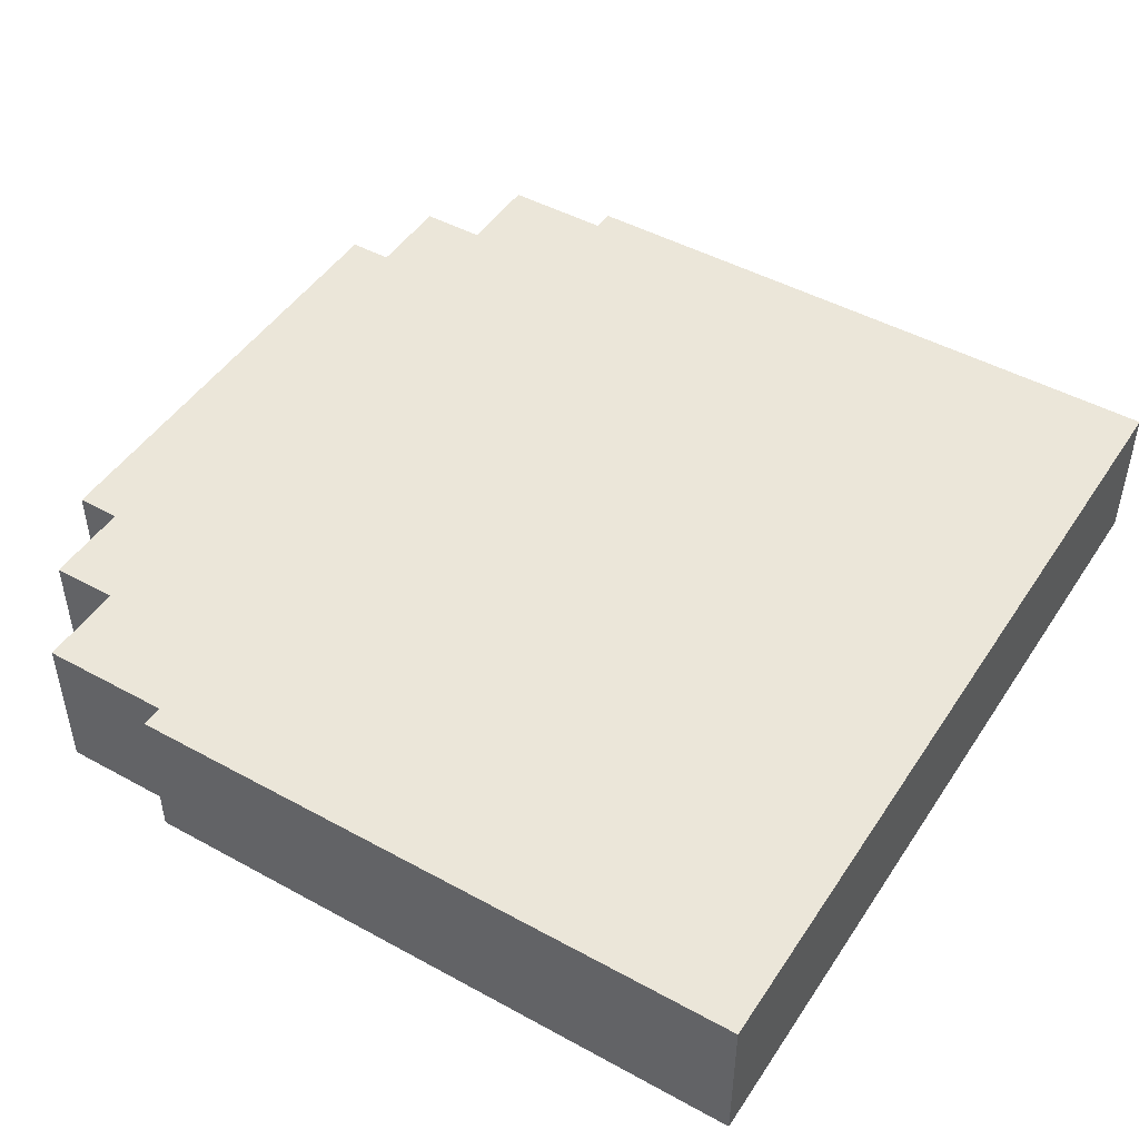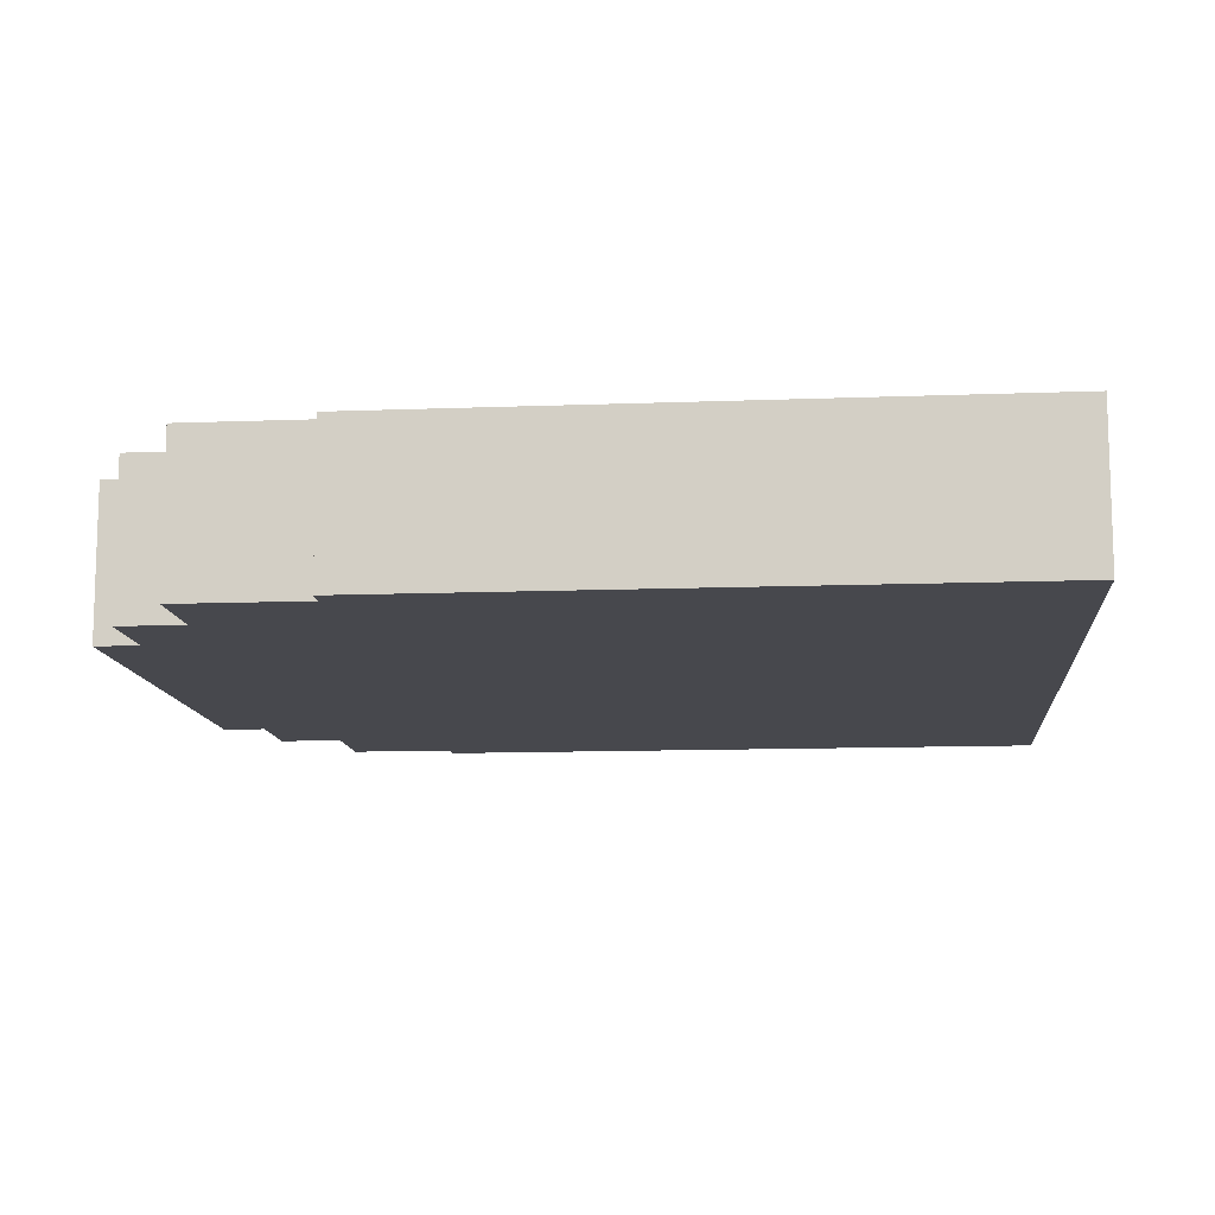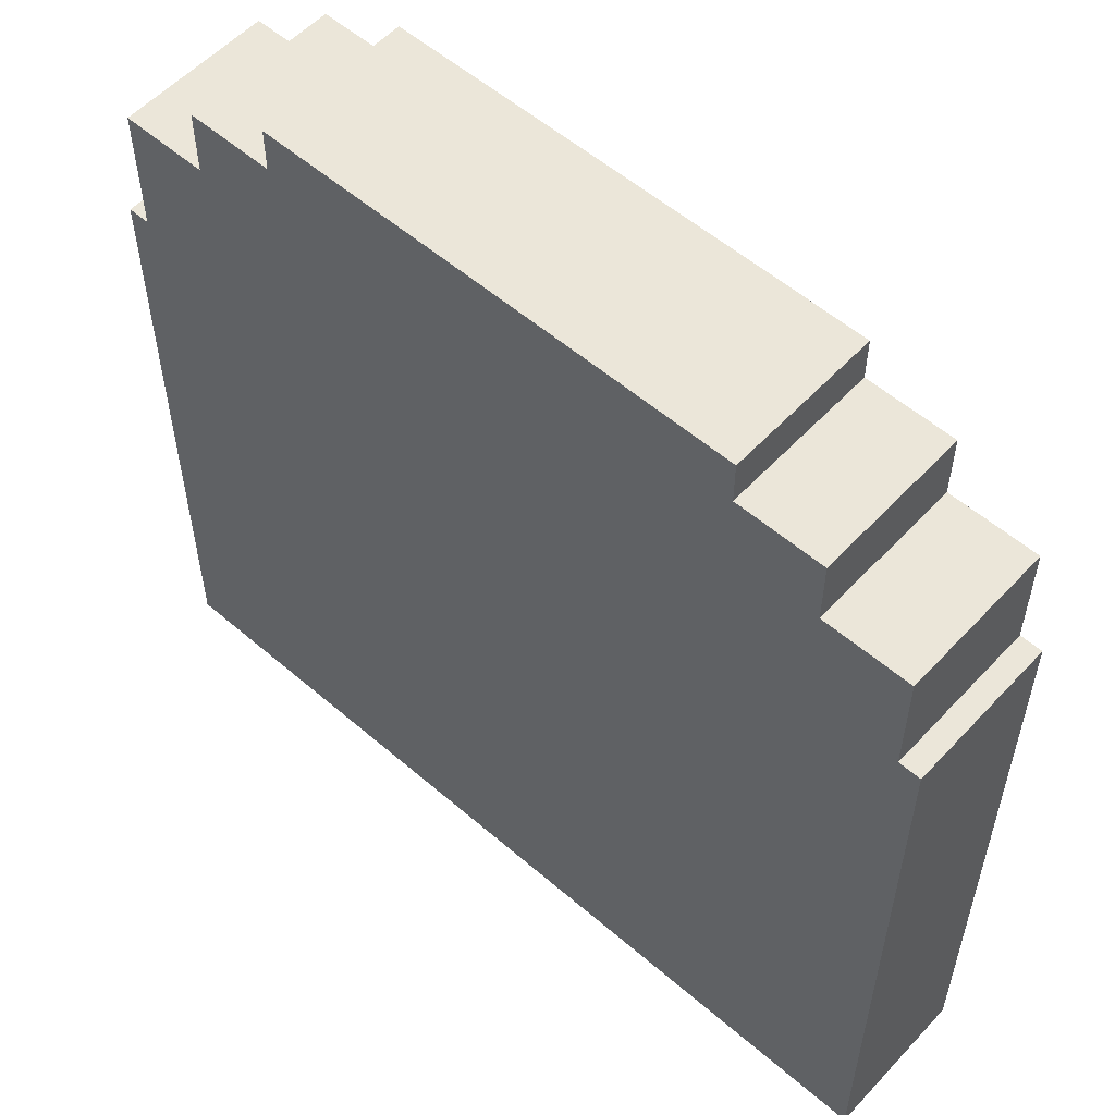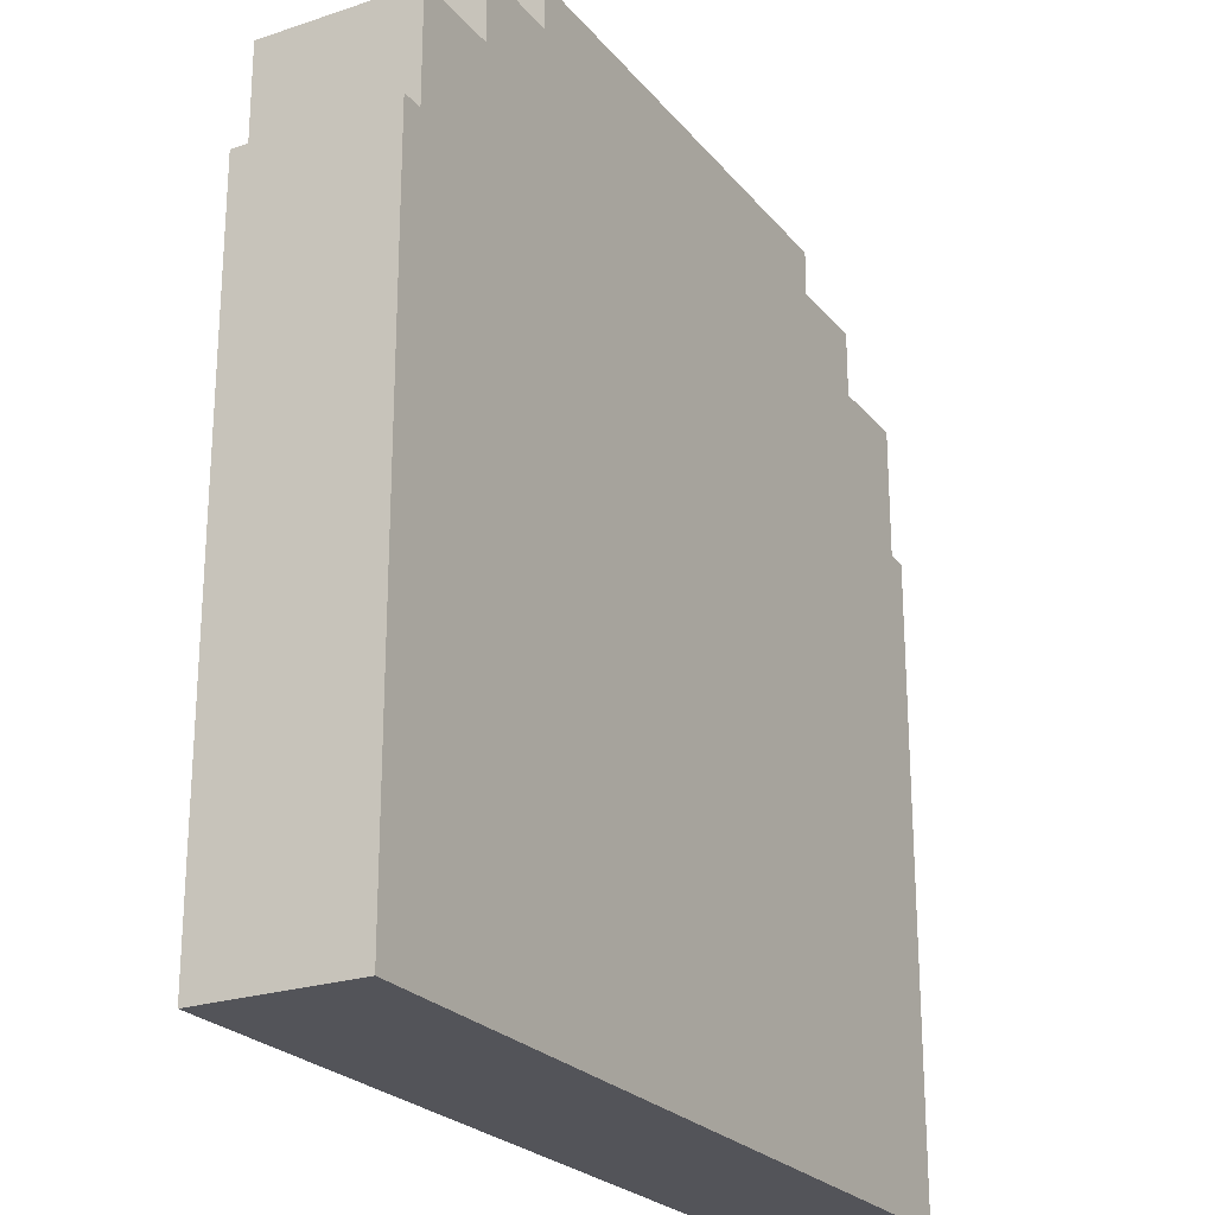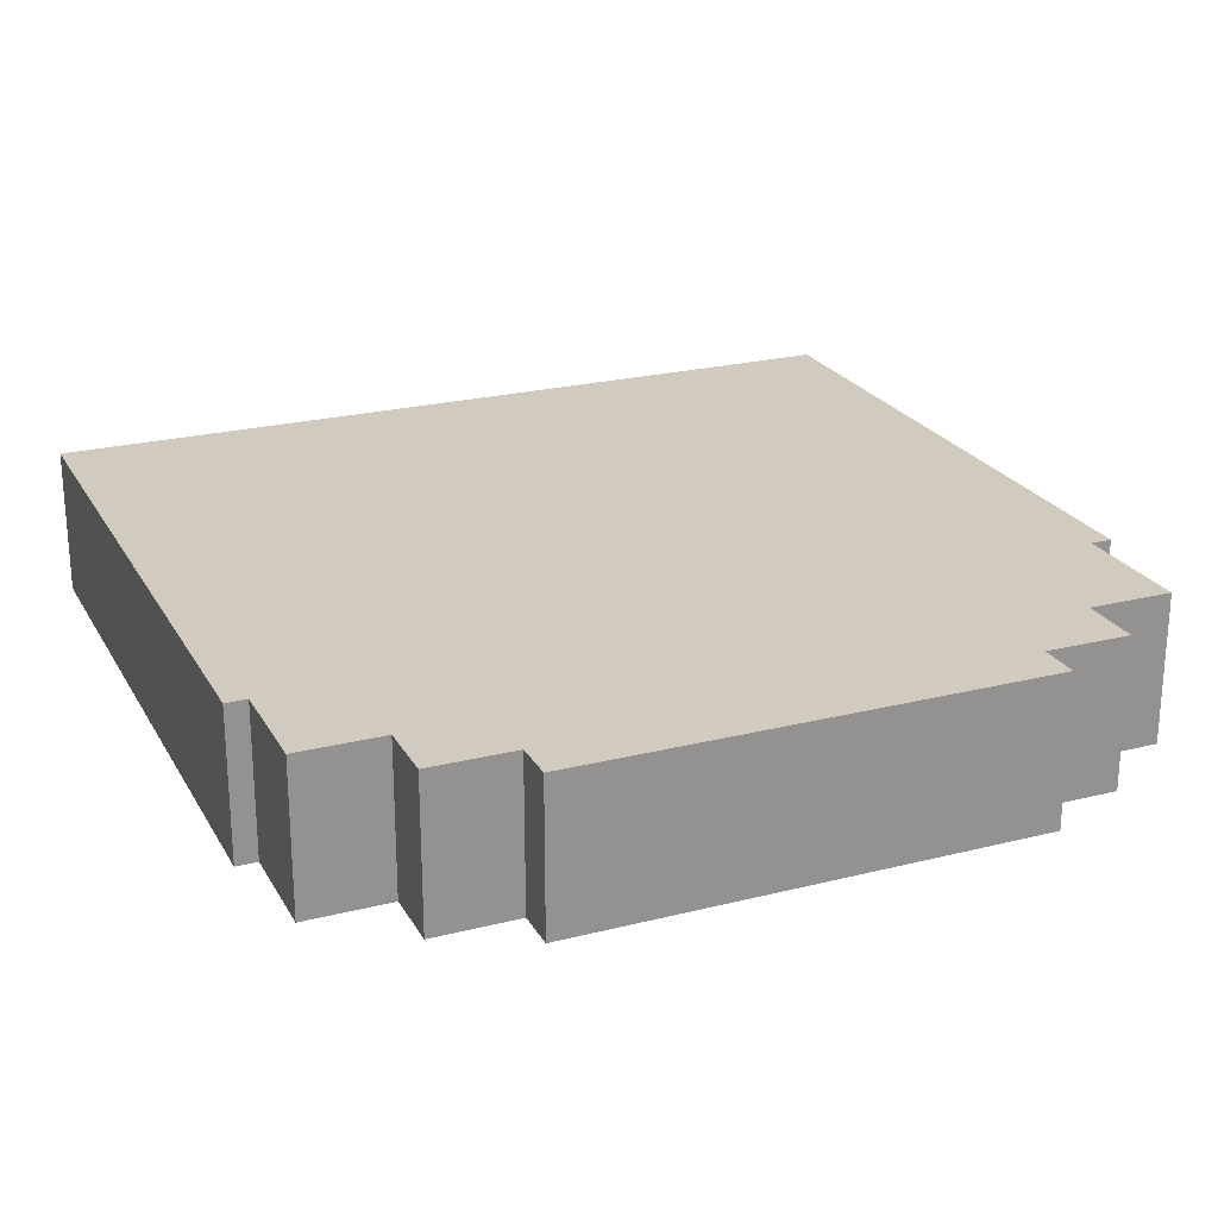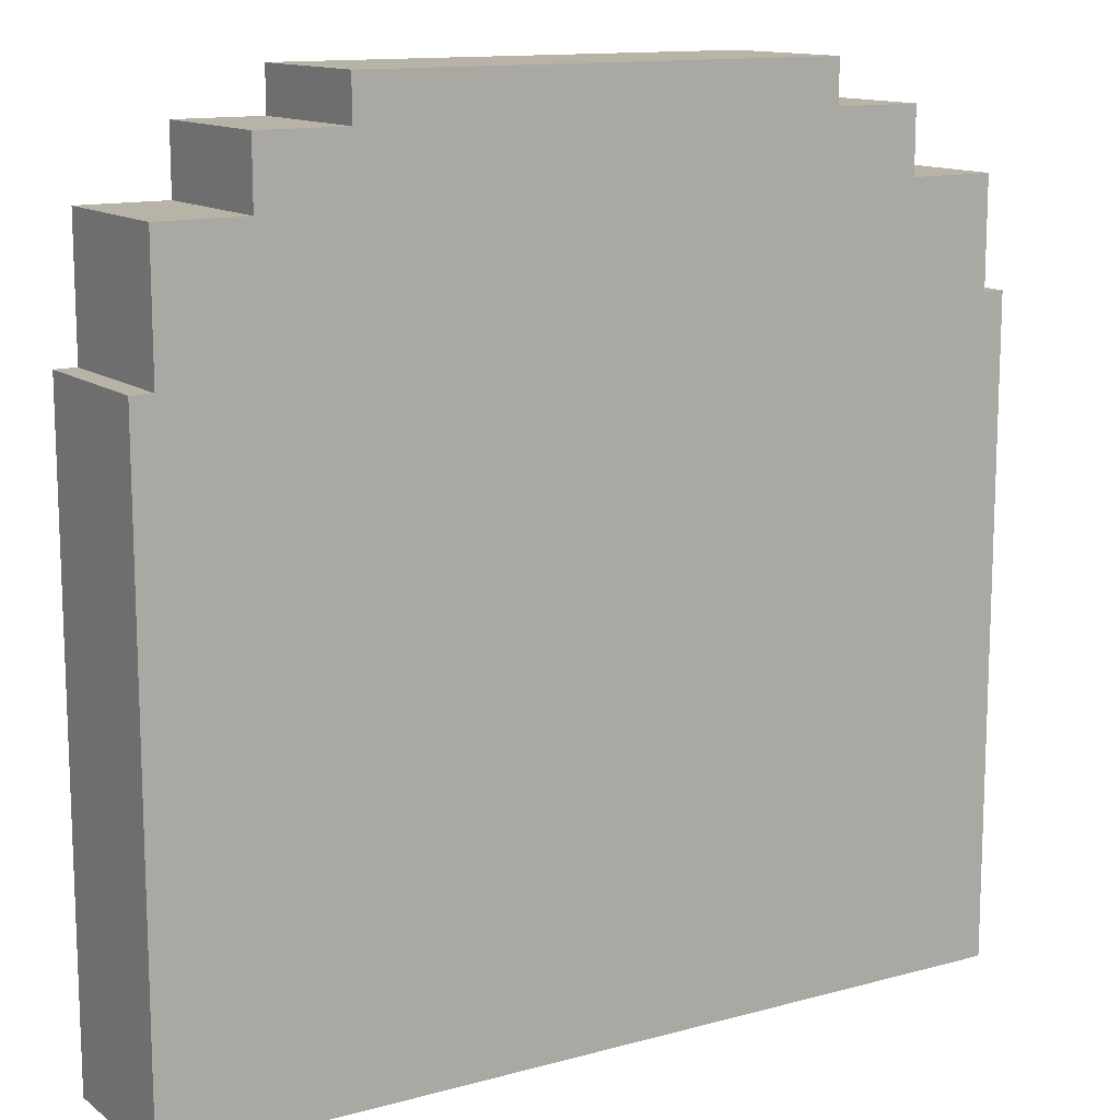
<metadata>
{"format":"obj","ext":"obj","renderer":"f3d","projection":"perspective","resolution":1024,"background":"white","views":[{"elev":47.2,"azim":-58.2,"up":"+Z"},{"elev":-11.7,"azim":-84.7,"up":"+Z"},{"elev":55.8,"azim":42.1,"up":"+Y"},{"elev":-23.8,"azim":119.1,"up":"+Y"},{"elev":23.4,"azim":157.0,"up":"+Z"},{"elev":12.9,"azim":-32.1,"up":"+Y"}]}
</metadata>
<code>
o
v -2 0 0.3
v -2 0 -0.4
v -2 2.9 0.3
v -2 2.9 -0.4
v -1.9 2.9 0.3
v -1.9 2.9 -0.4
v -1.9 3.5 0.3
v -1.9 3.5 -0.4
v -1.5 3.5 0.3
v -1.5 3.5 -0.4
v -1.5 3.8 0.3
v -1.5 3.8 -0.4
v -1.1 3.8 0.3
v -1.1 3.8 -0.4
v -1.1 4 0.3
v -1.1 4 -0.4
v 1.1 3.8 0.3
v 1.1 3.8 -0.4
v 1.1 4 0.3
v 1.1 4 -0.4
v 1.5 3.5 0.3
v 1.5 3.5 -0.4
v 1.5 3.8 0.3
v 1.5 3.8 -0.4
v 1.9 3 0.3
v 1.9 3 -0.4
v 1.9 3.5 0.3
v 1.9 3.5 -0.4
v 2 0 0.3
v 2 0 -0.4
v 2 3 0.3
v 2 3 -0.4
v -2 0 0.3
v -2 2.9 0.3
v -1.9 2.9 0.3
v -1.9 3.5 0.3
v -1.5 3.5 0.3
v -1.5 3.8 0.3
v -1.2 0.6 0.3
v -1.2 1 0.3
v -1.2 1.6 0.3
v -1.2 2 0.3
v -1.2 2.6 0.3
v -1.2 3 0.3
v -1.1 3.8 0.3
v -1.1 4 0.3
v 1.1 3.8 0.3
v 1.1 4 0.3
v 1.3 0.6 0.3
v 1.3 1 0.3
v 1.3 1.6 0.3
v 1.3 2 0.3
v 1.3 2.6 0.3
v 1.3 3 0.3
v 1.5 3.5 0.3
v 1.5 3.8 0.3
v 1.9 3 0.3
v 1.9 3.5 0.3
v 2 0 0.3
v 2 3 0.3
v -2 0 -0.4
v -2 2.9 -0.4
v -1.9 2.9 -0.4
v -1.9 3.5 -0.4
v -1.5 3.5 -0.4
v -1.5 3.8 -0.4
v -1.1 3.8 -0.4
v -1.1 4 -0.4
v 1.1 3.8 -0.4
v 1.1 4 -0.4
v 1.5 3.5 -0.4
v 1.5 3.8 -0.4
v 1.9 3 -0.4
v 1.9 3.5 -0.4
v 2 0 -0.4
v 2 3 -0.4
v -2 0 0.3
v 2 0 0.3
v -2 0 -0.4
v 2 0 -0.4
v -2 2.9 0.3
v -1.9 2.9 0.3
v -2 2.9 -0.4
v -1.9 2.9 -0.4
v 1.9 3 0.3
v 2 3 0.3
v 1.9 3 -0.4
v 2 3 -0.4
v -1.9 3.5 0.3
v -1.5 3.5 0.3
v 1.5 3.5 0.3
v 1.9 3.5 0.3
v -1.9 3.5 -0.4
v -1.5 3.5 -0.4
v 1.5 3.5 -0.4
v 1.9 3.5 -0.4
v -1.5 3.8 0.3
v -1.1 3.8 0.3
v 1.1 3.8 0.3
v 1.5 3.8 0.3
v -1.5 3.8 -0.4
v -1.1 3.8 -0.4
v 1.1 3.8 -0.4
v 1.5 3.8 -0.4
v -1.1 4 0.3
v 1.1 4 0.3
v -1.1 4 -0.4
v 1.1 4 -0.4
f 3 2 1
f 4 2 3
f 7 6 5
f 8 6 7
f 11 10 9
f 12 10 11
f 15 14 13
f 16 14 15
f 17 18 19
f 19 18 20
f 21 22 23
f 23 22 24
f 25 26 27
f 27 26 28
f 29 30 31
f 31 30 32
f 35 34 33
f 37 36 35
f 39 35 33
f 39 38 37
f 39 37 35
f 40 38 39
f 41 38 40
f 42 38 41
f 43 38 42
f 44 38 43
f 45 38 44
f 47 45 44
f 47 46 45
f 48 46 47
f 49 39 33
f 49 40 39
f 50 41 40
f 50 40 49
f 51 42 41
f 51 41 50
f 52 43 42
f 52 42 51
f 53 44 43
f 53 43 52
f 54 47 44
f 54 44 53
f 55 53 52
f 55 47 54
f 55 54 53
f 55 52 51
f 55 51 50
f 55 50 49
f 56 47 55
f 57 55 49
f 58 55 57
f 59 49 33
f 59 57 49
f 60 57 59
f 61 62 63
f 63 64 65
f 65 66 67
f 65 67 69
f 67 68 69
f 69 68 70
f 63 65 71
f 65 69 71
f 71 69 72
f 63 71 73
f 73 71 74
f 61 63 75
f 63 73 75
f 75 73 76
f 79 78 77
f 80 78 79
f 81 82 83
f 83 82 84
f 85 86 87
f 87 86 88
f 89 90 93
f 93 90 94
f 91 92 95
f 95 92 96
f 97 98 101
f 101 98 102
f 99 100 103
f 103 100 104
f 105 106 107
f 107 106 108

</code>
